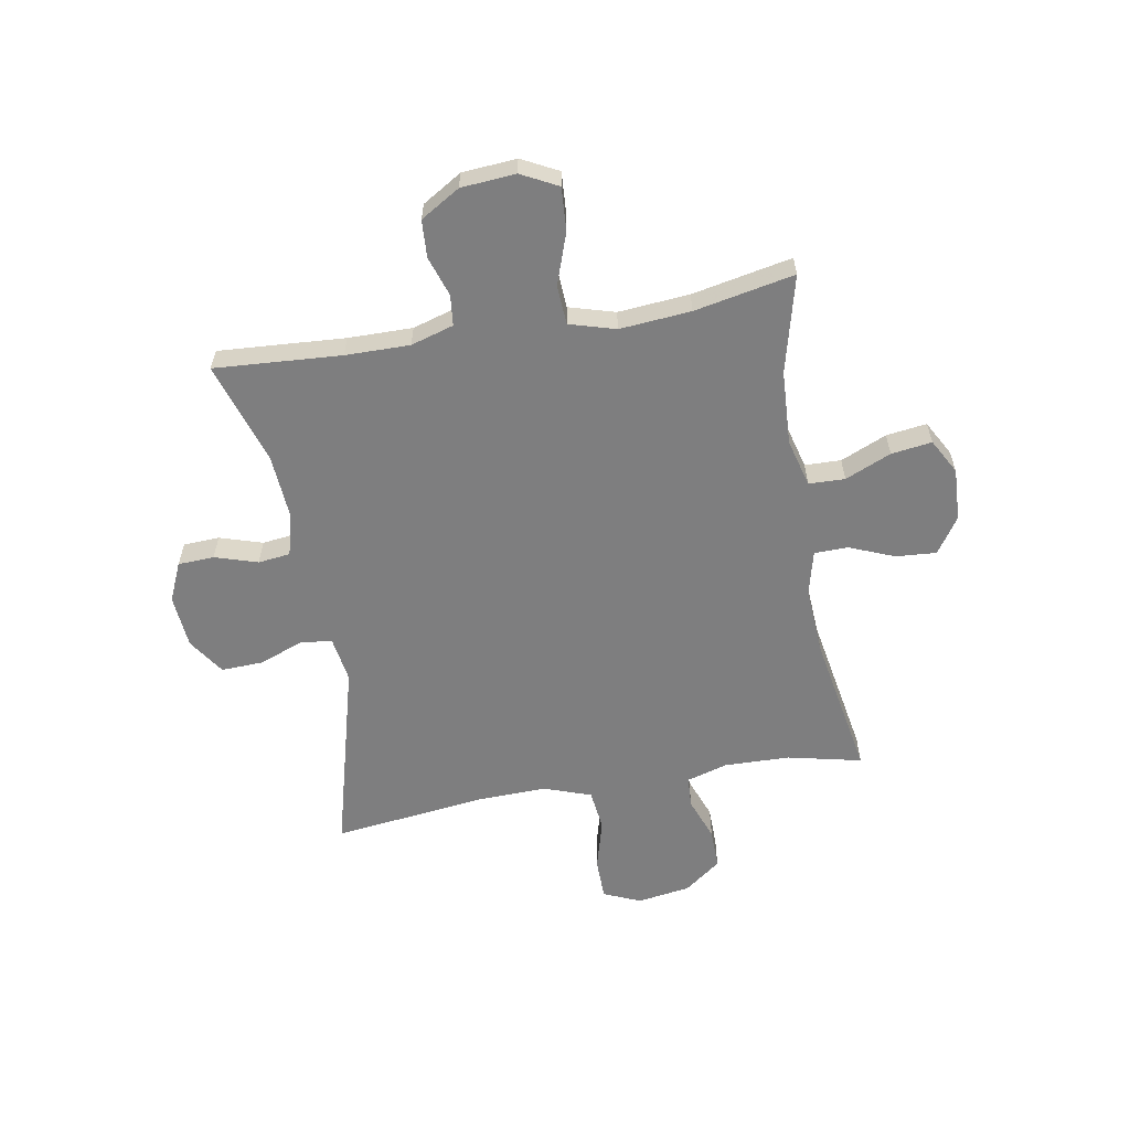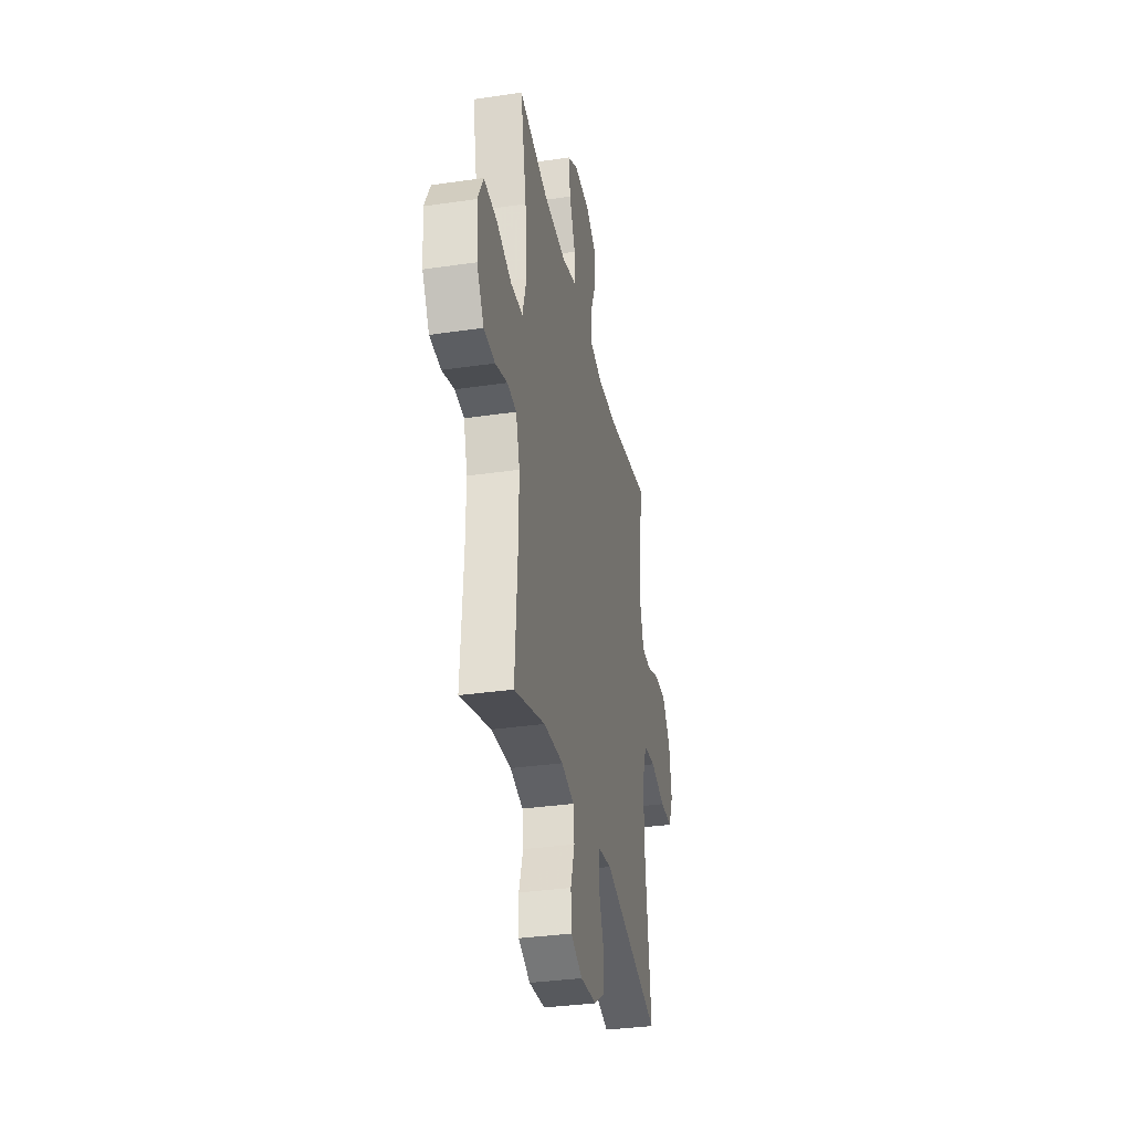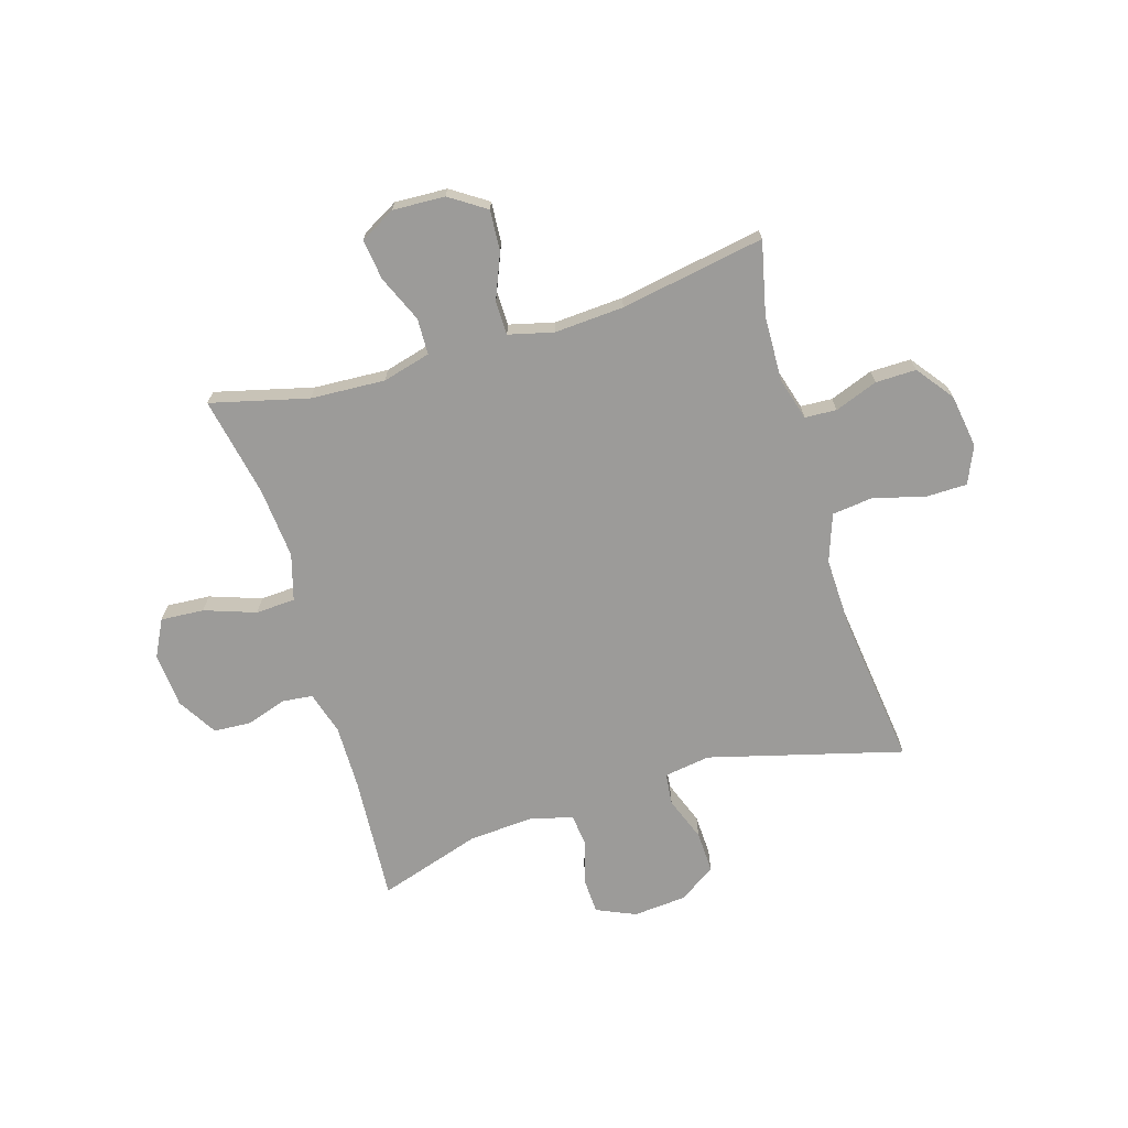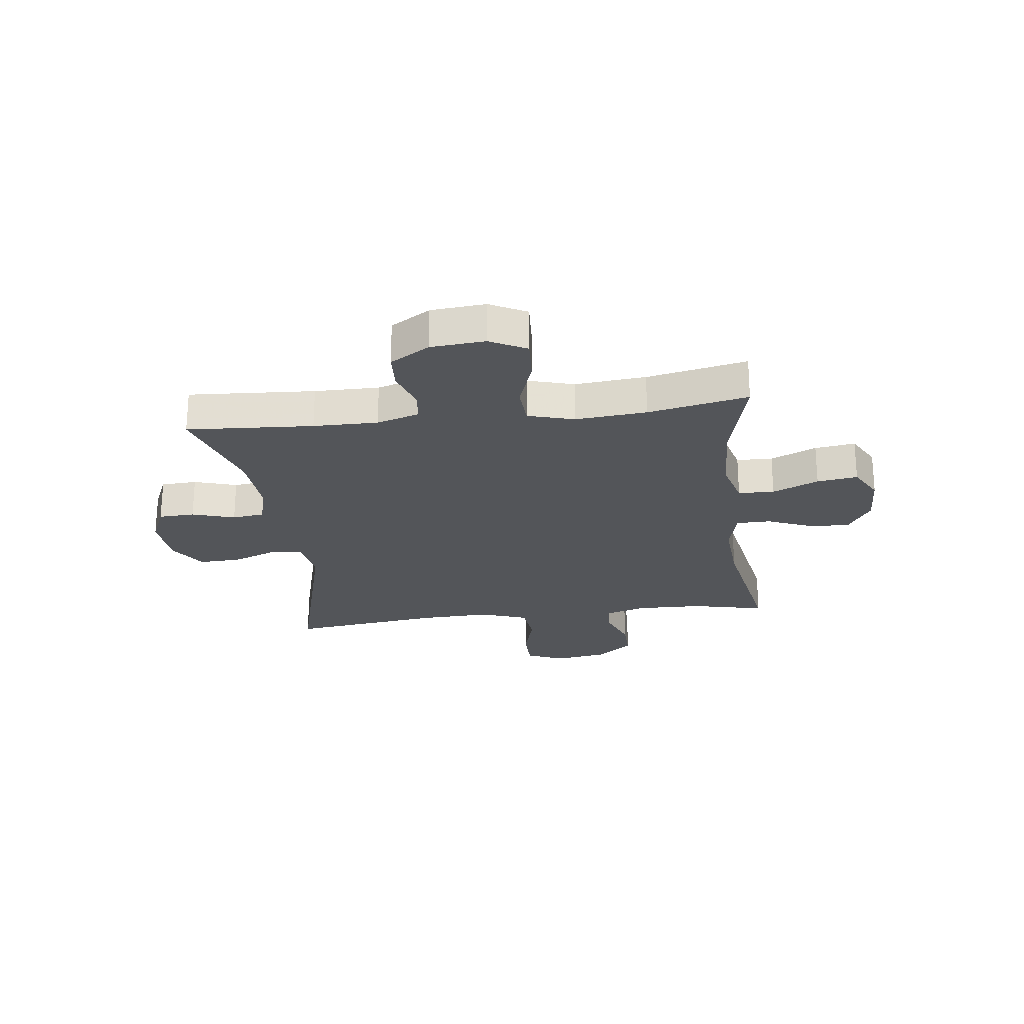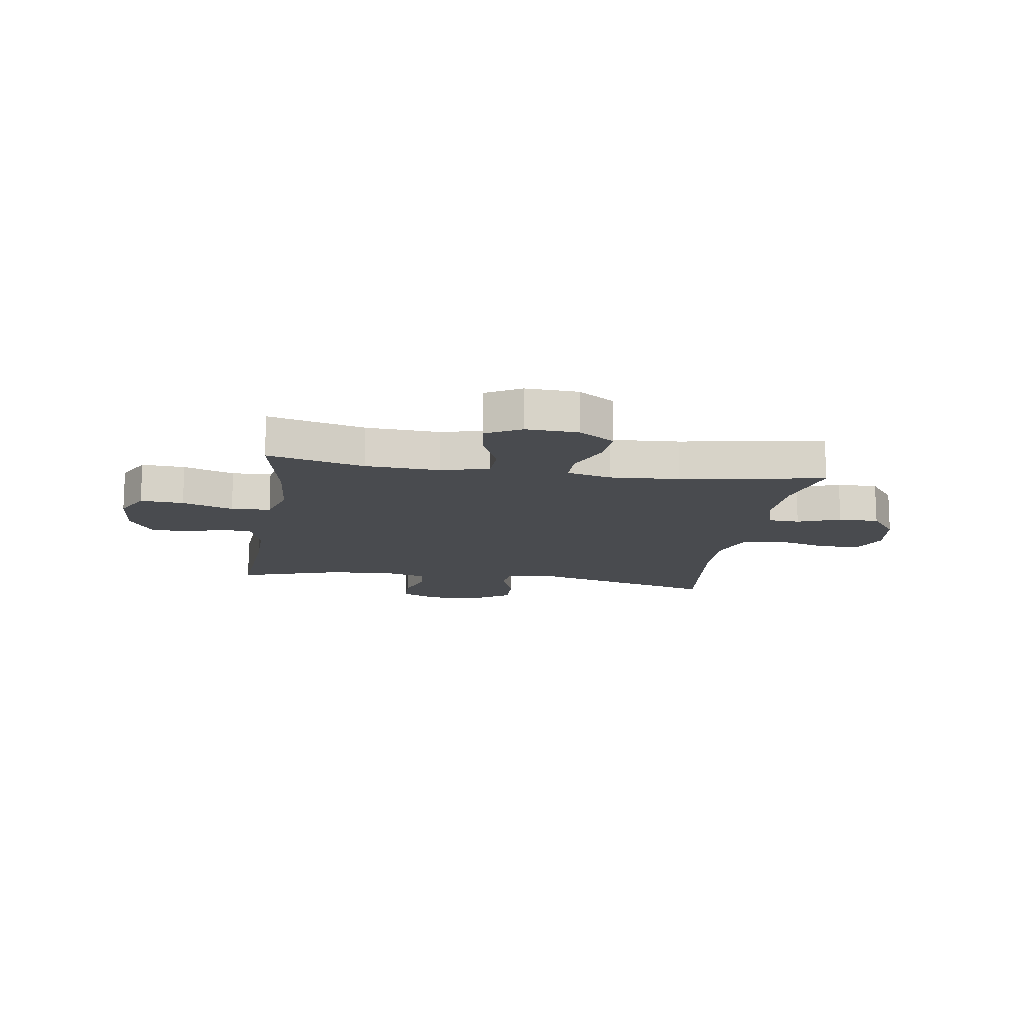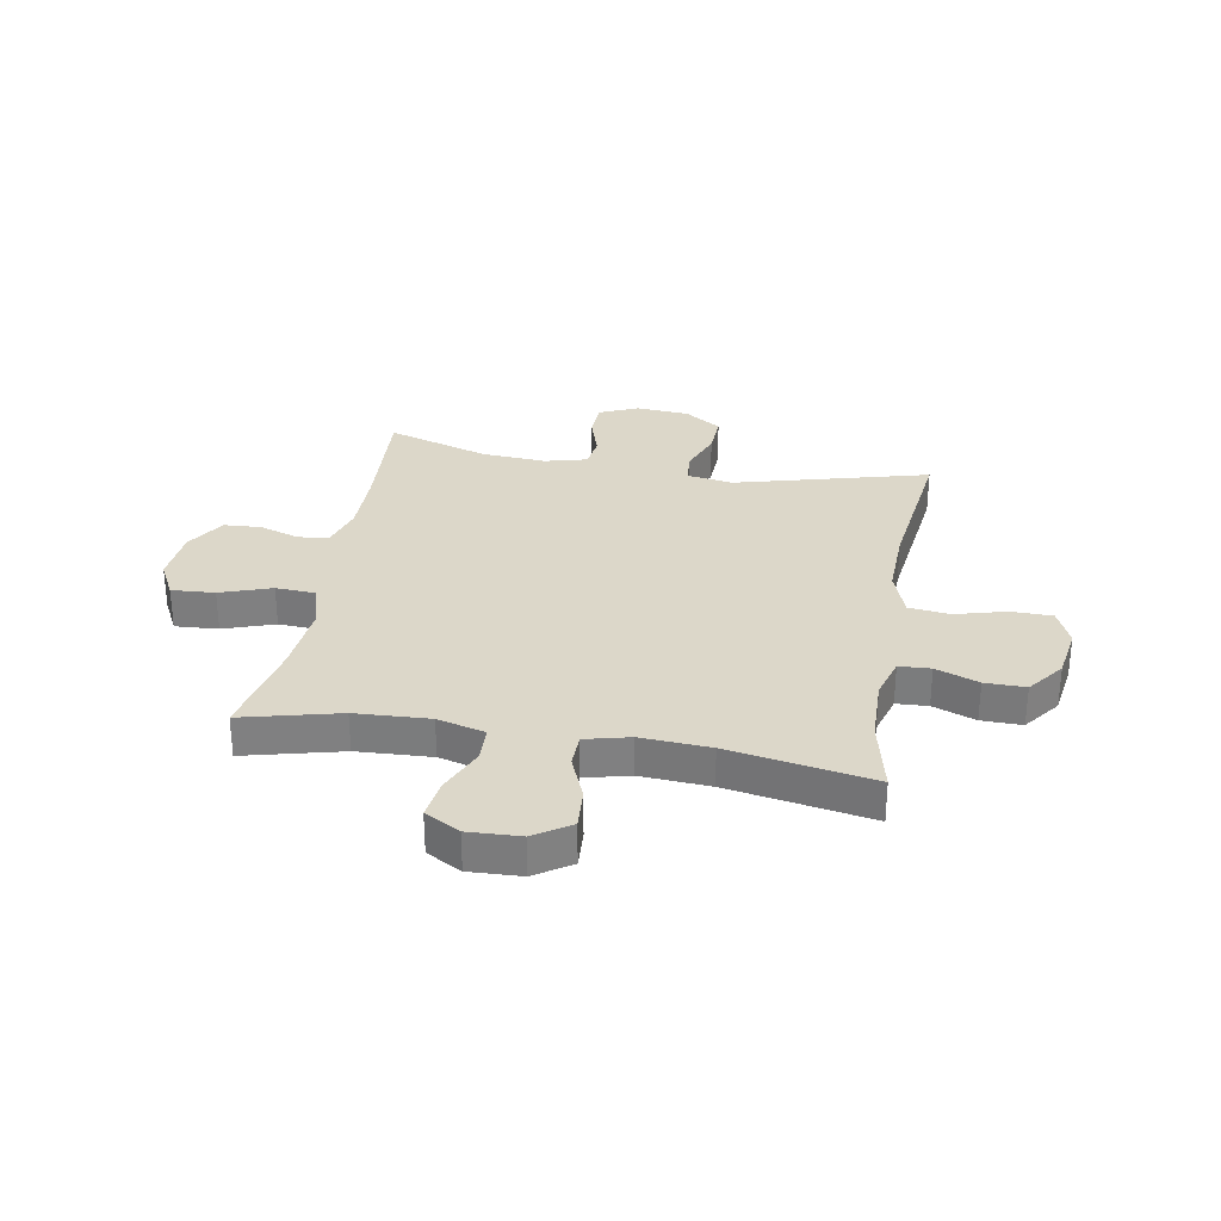
<metadata>
{"format":"obj","ext":"obj","renderer":"f3d","projection":"perspective","resolution":1024,"background":"white","views":[{"elev":-59.5,"azim":-80.1,"up":"+Y"},{"elev":-34.1,"azim":-78.8,"up":"+Z"},{"elev":-69.7,"azim":16.8,"up":"+Y"},{"elev":-24.3,"azim":-82.8,"up":"+Y"},{"elev":-13.8,"azim":-8.9,"up":"+Y"},{"elev":30.3,"azim":10.0,"up":"+Y"}]}
</metadata>
<code>
v 0.5 0.07 0.5
v 0.47 0.07 0.367
v 0.467 0.07 0.249
v 0.489 0.07 0.174
v 0.546 0.07 0.171
v 0.623 0.07 0.2
v 0.696 0.07 0.201
v 0.746 0.07 0.135
v 0.761 0.07 0.039
v 0.732 0.07 -0.028
v 0.657 0.07 -0.029
v 0.566 0.07 -0.004
v 0.492 0.07 -0.013
v 0.462 0.07 -0.098
v 0.466 0.07 -0.226
v 0.5 0.07 -0.5
v 0.152 0.07 -0.407
v 0.069 0.07 -0.42
v 0.063 0.07 -0.477
v 0.093 0.07 -0.557
v 0.096 0.07 -0.632
v 0.03 0.07 -0.676
v -0.066 0.07 -0.684
v -0.136 0.07 -0.653
v -0.139 0.07 -0.588
v -0.115 0.07 -0.511
v -0.122 0.07 -0.453
v -0.198 0.07 -0.433
v -0.315 0.07 -0.441
v -0.5 0.07 -0.5
v -0.485 0.07 -0.272
v -0.484 0.07 -0.156
v -0.507 0.07 -0.079
v -0.562 0.07 -0.073
v -0.634 0.07 -0.097
v -0.701 0.07 -0.093
v -0.744 0.07 -0.022
v -0.752 0.07 0.076
v -0.718 0.07 0.142
v -0.64 0.07 0.137
v -0.548 0.07 0.105
v -0.477 0.07 0.109
v -0.453 0.07 0.192
v -0.464 0.07 0.32
v -0.5 0.07 0.5
v -0.325 0.07 0.456
v -0.191 0.07 0.449
v -0.105 0.07 0.472
v -0.103 0.07 0.537
v -0.139 0.07 0.62
v -0.149 0.07 0.693
v -0.086 0.07 0.728
v 0.008 0.07 0.724
v 0.073 0.07 0.681
v 0.068 0.07 0.608
v 0.035 0.07 0.527
v 0.036 0.07 0.466
v 0.116 0.07 0.446
v 0.241 0.07 0.454
v 0.5 0 0.5
v 0.47 0 0.367
v 0.467 0 0.249
v 0.489 0 0.174
v 0.546 0 0.171
v 0.623 0 0.2
v 0.696 0 0.201
v 0.746 0 0.135
v 0.761 0 0.039
v 0.732 0 -0.028
v 0.657 0 -0.029
v 0.566 0 -0.004
v 0.492 0 -0.013
v 0.462 0 -0.098
v 0.466 0 -0.226
v 0.5 0 -0.5
v 0.152 0 -0.407
v 0.069 0 -0.42
v 0.063 0 -0.477
v 0.093 0 -0.557
v 0.096 0 -0.632
v 0.03 0 -0.676
v -0.066 0 -0.684
v -0.136 0 -0.653
v -0.139 0 -0.588
v -0.115 0 -0.511
v -0.122 0 -0.453
v -0.198 0 -0.433
v -0.315 0 -0.441
v -0.5 0 -0.5
v -0.485 0 -0.272
v -0.484 0 -0.156
v -0.507 0 -0.079
v -0.562 0 -0.073
v -0.634 0 -0.097
v -0.701 0 -0.093
v -0.744 0 -0.022
v -0.752 0 0.076
v -0.718 0 0.142
v -0.64 0 0.137
v -0.548 0 0.105
v -0.477 0 0.109
v -0.453 0 0.192
v -0.464 0 0.32
v -0.5 0 0.5
v -0.325 0 0.456
v -0.191 0 0.449
v -0.105 0 0.472
v -0.103 0 0.537
v -0.139 0 0.62
v -0.149 0 0.693
v -0.086 0 0.728
v 0.008 0 0.724
v 0.073 0 0.681
v 0.068 0 0.608
v 0.035 0 0.527
v 0.036 0 0.466
v 0.116 0 0.446
v 0.241 0 0.454
f 53 54 55 56
f 53 56 57
f 52 53 57
f 49 50 51 52
f 48 49 52 57
f 47 48 57 58
f 44 45 46
f 43 44 46 47
f 42 43 47 58
f 38 39 40 41
f 38 41 42
f 37 38 42
f 34 35 36 37
f 33 34 37 42
f 32 33 42 58
f 29 30 31
f 28 29 31 32
f 27 28 32 58
f 23 24 25 26
f 19 20 21 22
f 18 19 22 23
f 15 16 17
f 14 15 17 18
f 13 14 18
f 9 10 11 12
f 9 12 13
f 8 9 13
f 5 6 7 8
f 4 5 8 13
f 3 4 13 18
f 59 1 2
f 59 2 3 18
f 26 27 58 59
f 18 23 26 59
f 115 114 113 112
f 116 115 112
f 116 112 111
f 111 110 109 108
f 116 111 108 107
f 117 116 107 106
f 105 104 103
f 106 105 103 102
f 117 106 102 101
f 100 99 98 97
f 101 100 97
f 101 97 96
f 96 95 94 93
f 101 96 93 92
f 117 101 92 91
f 90 89 88
f 91 90 88 87
f 117 91 87 86
f 85 84 83 82
f 81 80 79 78
f 82 81 78 77
f 76 75 74
f 77 76 74 73
f 77 73 72
f 71 70 69 68
f 72 71 68
f 72 68 67
f 67 66 65 64
f 72 67 64 63
f 77 72 63 62
f 61 60 118
f 77 62 61 118
f 118 117 86 85
f 118 85 82 77
f 1 60 61 2
f 2 61 62 3
f 3 62 63 4
f 4 63 64 5
f 5 64 65 6
f 6 65 66 7
f 7 66 67 8
f 8 67 68 9
f 9 68 69 10
f 10 69 70 11
f 11 70 71 12
f 12 71 72 13
f 13 72 73 14
f 14 73 74 15
f 15 74 75 16
f 16 75 76 17
f 17 76 77 18
f 18 77 78 19
f 19 78 79 20
f 20 79 80 21
f 21 80 81 22
f 22 81 82 23
f 23 82 83 24
f 24 83 84 25
f 25 84 85 26
f 26 85 86 27
f 27 86 87 28
f 28 87 88 29
f 29 88 89 30
f 30 89 90 31
f 31 90 91 32
f 32 91 92 33
f 33 92 93 34
f 34 93 94 35
f 35 94 95 36
f 36 95 96 37
f 37 96 97 38
f 38 97 98 39
f 39 98 99 40
f 40 99 100 41
f 41 100 101 42
f 42 101 102 43
f 43 102 103 44
f 44 103 104 45
f 45 104 105 46
f 46 105 106 47
f 47 106 107 48
f 48 107 108 49
f 49 108 109 50
f 50 109 110 51
f 51 110 111 52
f 52 111 112 53
f 53 112 113 54
f 54 113 114 55
f 55 114 115 56
f 56 115 116 57
f 57 116 117 58
f 58 117 118 59
f 59 118 60 1

</code>
